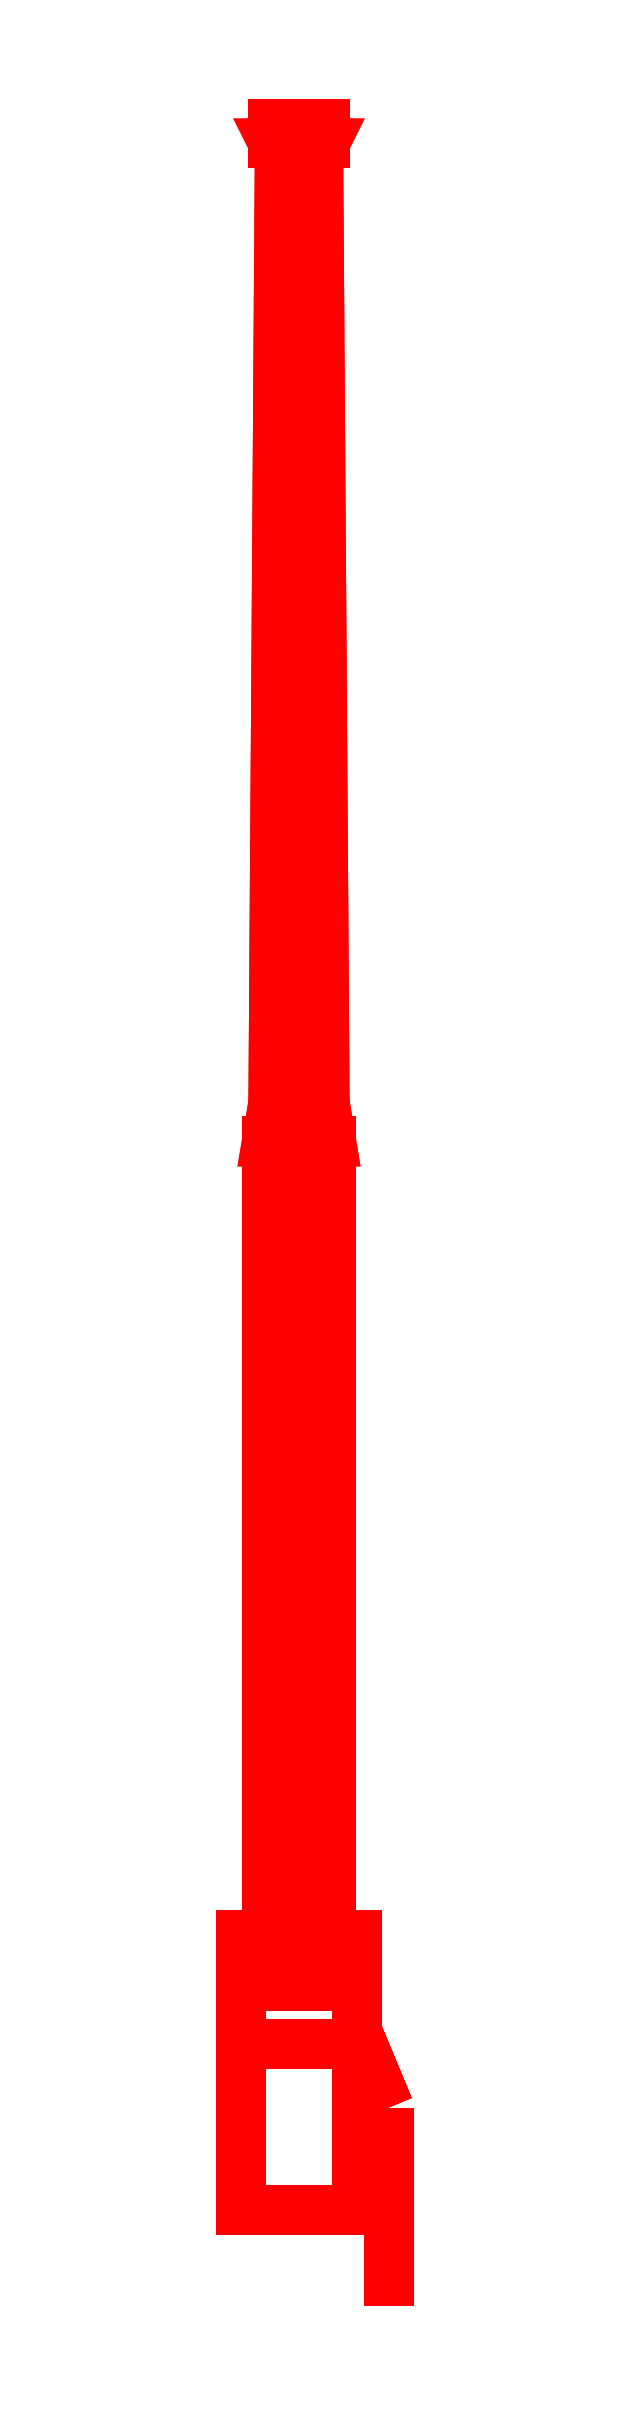
<metadata>
{"format":"dxf","ext":"dxf","renderer":"ezdxf+matplotlib","layout":"modelspace","background":"white","min_lineweight":24,"dpi":150}
</metadata>
<code>
0
SECTION
2
ENTITIES
0
3DFACE
8
GUN
10
-0.09
20
-0.35
30
-0.13
11
-0.09
21
-0.43
31
-0.13
12
-0.09
22
-0.43
32
0.07
13
-0.09
23
-0.35
33
0.05
0
3DFACE
8
GUN
10
0.09
20
-0.43
30
0.07
11
0.09
21
-0.43
31
-0.13
12
0.09
22
-0.35
32
-0.13
13
0.09
23
-0.35
33
0.05
0
3DFACE
8
GUN
10
-0.09
20
-0.35
30
0.05
11
-0.09
21
-0.43
31
0.07
12
0.09
22
-0.43
32
0.07
13
0.09
23
-0.35
33
0.05
0
3DFACE
8
GUN
10
0.09
20
-0.35
30
0.05
11
0.09
21
-0.35
31
-0.13
12
-0.09
22
-0.35
32
-0.13
13
-0.09
23
-0.35
33
0.05
0
3DFACE
8
GUN
10
0.09
20
-0.35
30
-0.13
11
0.09
21
-0.43
31
-0.13
12
-0.09
22
-0.43
32
-0.13
13
-0.09
23
-0.35
33
-0.13
0
3DFACE
8
GUN
10
-0.09
20
-0.78
30
0.07
11
-0.09
21
-0.43
31
0.07
12
-0.09
22
-0.43
32
-0.13
13
-0.09
23
-0.78
33
-0.11
0
3DFACE
8
GUN
10
0.09
20
-0.43
30
-0.13
11
0.09
21
-0.43
31
0.07
12
0.09
22
-0.78
32
0.07
13
0.09
23
-0.78
33
-0.11
0
3DFACE
8
GUN
10
0.09
20
-0.78
30
-0.11
11
0.09
21
-0.78
31
0.07
12
-0.09
22
-0.78
32
0.07
13
-0.09
23
-0.78
33
-0.11
0
3DFACE
8
GUN
10
0.09
20
-0.78
30
0.07
11
0.09
21
-0.43
31
0.07
12
-0.09
22
-0.43
32
0.07
13
-0.09
23
-0.78
33
0.07
0
3DFACE
8
GUN
10
-0.09
20
-0.78
30
-0.11
11
-0.09
21
-0.43
31
-0.13
12
0.09
22
-0.43
32
-0.13
13
0.09
23
-0.78
33
-0.11
0
3DFACE
8
GUN
10
0.14
20
-0.72
30
0.08
11
0.14
21
-0.9
31
0.08
12
0.14
22
-0.9
32
-0.08
13
0.14
23
-0.72
33
-0.08
0
3DFACE
8
GUN
10
0.14
20
-0.72
30
-0.08
11
0.14
21
-0.9
31
-0.08
12
0.14
22
-0.9
32
0.08
13
0.14
23
-0.72
33
0.08
0
3DFACE
8
GUN
10
0.14
20
-0.9
30
0.08
11
0.14
21
-0.93
31
0.05
12
0.14
22
-0.93
32
-0.05
13
0.14
23
-0.9
33
-0.08
0
3DFACE
8
GUN
10
0.14
20
-0.9
30
-0.08
11
0.14
21
-0.93
31
-0.05
12
0.14
22
-0.93
32
0.05
13
0.14
23
-0.9
33
0.08
0
3DFACE
8
GUN
10
0.14
20
-0.62
30
-0.15
11
0.14
21
-0.72
31
-0.05
12
0.14
22
-0.72
32
-0.08
13
0.14
23
-0.62
33
-0.19
0
3DFACE
8
GUN
10
0.14
20
-0.62
30
-0.19
11
0.14
21
-0.72
31
-0.08
12
0.14
22
-0.72
32
-0.05
13
0.14
23
-0.62
33
-0.15
0
3DFACE
8
GUN
10
0.09
20
-0.5
30
-0.19
11
0.14
21
-0.62
31
-0.19
12
0.14
22
-0.62
32
-0.15
13
0.09
23
-0.5
33
-0.15
0
3DFACE
8
GUN
10
0.09
20
-0.5
30
-0.15
11
0.14
21
-0.62
31
-0.15
12
0.14
22
-0.62
32
-0.19
13
0.09
23
-0.5
33
-0.19
0
3DFACE
8
GUN
10
-0.09
20
-0.52
30
-0.2
11
-0.09
21
-0.43
31
-0.2
12
0.09
22
-0.43
32
-0.2
13
0.09
23
-0.52
33
-0.2
0
3DFACE
8
GUN
10
-0.09
20
-0.52
30
-0.12
11
-0.09
21
-0.43
31
-0.13
12
-0.09
22
-0.43
32
-0.2
13
-0.09
23
-0.52
33
-0.2
0
3DFACE
8
GUN
10
0.09
20
-0.43
30
-0.2
11
0.09
21
-0.43
31
-0.13
12
0.09
22
-0.52
32
-0.12
13
0.09
23
-0.52
33
-0.2
0
3DFACE
8
GUN
10
-0.09
20
-0.43
30
-0.2
11
-0.09
21
-0.43
31
-0.13
12
0.09
22
-0.43
32
-0.13
13
0.09
23
-0.43
33
-0.2
0
3DFACE
8
GUN
10
0.09
20
-0.52
30
-0.2
11
0.09
21
-0.52
31
-0.12
12
-0.09
22
-0.52
32
-0.12
13
-0.09
23
-0.52
33
-0.2
0
3DFACE
8
GUN
10
0.02
20
0.07
30
-0.16
11
0
21
0.07
31
-0.14
12
0
22
-0.43
32
-0.14
13
0.02
23
-0.43
33
-0.16
0
3DFACE
8
GUN
10
0
20
0.07
30
-0.14
11
-0.02
21
0.07
31
-0.16
12
-0.02
22
-0.43
32
-0.16
13
0
23
-0.43
33
-0.14
0
3DFACE
8
GUN
10
-0.02
20
0.07
30
-0.16
11
0
21
0.07
31
-0.18
12
0
22
-0.43
32
-0.18
13
-0.02
23
-0.43
33
-0.16
0
3DFACE
8
GUN
10
0
20
0.07
30
-0.18
11
0.02
21
0.07
31
-0.16
12
0.02
22
-0.43
32
-0.16
13
0
23
-0.43
33
-0.18
0
3DFACE
8
GUN
10
0.05
20
0.89
30
0
11
0.03536
21
0.89
31
0.03536
12
0.03536
22
-0.35
32
0.03536
13
0.05
23
-0.35
33
0
0
3DFACE
8
GUN
10
0.03536
20
0.89
30
0.03536
11
0
21
0.89
31
0.05
12
0
22
-0.35
32
0.05
13
0.03536
23
-0.35
33
0.03536
0
3DFACE
8
GUN
10
0
20
0.89
30
0.05
11
-0.03536
21
0.89
31
0.03536
12
-0.03536
22
-0.35
32
0.03536
13
0
23
-0.35
33
0.05
0
3DFACE
8
GUN
10
-0.03536
20
0.89
30
0.03536
11
-0.05
21
0.89
31
0
12
-0.05
22
-0.35
32
0
13
-0.03536
23
-0.35
33
0.03536
0
3DFACE
8
GUN
10
-0.05
20
0.89
30
0
11
-0.03536
21
0.89
31
-0.03536
12
-0.03536
22
-0.35
32
-0.03536
13
-0.05
23
-0.35
33
0
0
3DFACE
8
GUN
10
-0.03536
20
0.89
30
-0.03536
11
0
21
0.89
31
-0.05
12
0
22
-0.35
32
-0.05
13
-0.03536
23
-0.35
33
-0.03536
0
3DFACE
8
GUN
10
0
20
0.89
30
-0.05
11
0.03536
21
0.89
31
-0.03536
12
0.03536
22
-0.35
32
-0.03536
13
0
23
-0.35
33
-0.05
0
3DFACE
8
GUN
10
0.03536
20
0.89
30
-0.03536
11
0.05
21
0.89
31
0
12
0.05
22
-0.35
32
0
13
0.03536
23
-0.35
33
-0.03536
0
3DFACE
8
GUN
10
0.04
20
0.95
30
0
11
0.02828
21
0.95
31
0.02828
12
0.03536
22
0.89
32
0.03536
13
0.05
23
0.89
33
0
0
3DFACE
8
GUN
10
0.02828
20
0.95
30
0.02828
11
0
21
0.95
31
0.04
12
0
22
0.89
32
0.05
13
0.03536
23
0.89
33
0.03536
0
3DFACE
8
GUN
10
0
20
0.95
30
0.04
11
-0.02828
21
0.95
31
0.02828
12
-0.03536
22
0.89
32
0.03536
13
0
23
0.89
33
0.05
0
3DFACE
8
GUN
10
-0.02828
20
0.95
30
0.02828
11
-0.04
21
0.95
31
0
12
-0.05
22
0.89
32
0
13
-0.03536
23
0.89
33
0.03536
0
3DFACE
8
GUN
10
-0.04
20
0.95
30
0
11
-0.02828
21
0.95
31
-0.02828
12
-0.03536
22
0.89
32
-0.03536
13
-0.05
23
0.89
33
0
0
3DFACE
8
GUN
10
-0.02828
20
0.95
30
-0.02828
11
0
21
0.95
31
-0.04
12
0
22
0.89
32
-0.05
13
-0.03536
23
0.89
33
-0.03536
0
3DFACE
8
GUN
10
0
20
0.95
30
-0.04
11
0.02828
21
0.95
31
-0.02828
12
0.03536
22
0.89
32
-0.03536
13
0
23
0.89
33
-0.05
0
3DFACE
8
GUN
10
0.02828
20
0.95
30
-0.02828
11
0.04
21
0.95
31
0
12
0.05
22
0.89
32
0
13
0.03536
23
0.89
33
-0.03536
0
3DFACE
8
GUN
10
0.04
20
0.95
30
1e-16
11
0.02828
21
0.95
31
-0.02828
12
0.02121
22
2.43
32
-0.02121
13
0.03
23
2.43
33
1e-16
0
3DFACE
8
GUN
10
0.02828
20
0.95
30
-0.02828
11
0
21
0.95
31
-0.04
12
0
22
2.43
32
-0.03
13
0.02121
23
2.43
33
-0.02121
0
3DFACE
8
GUN
10
0
20
0.95
30
-0.04
11
-0.02828
21
0.95
31
-0.02828
12
-0.02121
22
2.43
32
-0.02121
13
0
23
2.43
33
-0.03
0
3DFACE
8
GUN
10
-0.02828
20
0.95
30
-0.02828
11
-0.04
21
0.95
31
1e-16
12
-0.03
22
2.43
32
1e-16
13
-0.02121
23
2.43
33
-0.02121
0
3DFACE
8
GUN
10
-0.04
20
0.95
30
1e-16
11
-0.02828
21
0.95
31
0.02828
12
-0.02121
22
2.43
32
0.02121
13
-0.03
23
2.43
33
1e-16
0
3DFACE
8
GUN
10
-0.02828
20
0.95
30
0.02828
11
0
21
0.95
31
0.04
12
0
22
2.43
32
0.03
13
-0.02121
23
2.43
33
0.02121
0
3DFACE
8
GUN
10
0
20
0.95
30
0.04
11
0.02828
21
0.95
31
0.02828
12
0.02121
22
2.43
32
0.02121
13
0
23
2.43
33
0.03
0
3DFACE
8
GUN
10
0.02828
20
0.95
30
0.02828
11
0.04
21
0.95
31
1e-16
12
0.03
22
2.43
32
1e-16
13
0.02121
23
2.43
33
0.02121
0
3DFACE
8
GUN
10
0.04
20
2.45
30
0
11
0.02828
21
2.45
31
0.02828
12
0.02121
22
2.43
32
0.02121
13
0.03
23
2.43
33
0
0
3DFACE
8
GUN
10
0.02828
20
2.45
30
0.02828
11
0
21
2.45
31
0.04
12
0
22
2.43
32
0.03
13
0.02121
23
2.43
33
0.02121
0
3DFACE
8
GUN
10
0
20
2.45
30
0.04
11
-0.02828
21
2.45
31
0.02828
12
-0.02121
22
2.43
32
0.02121
13
0
23
2.43
33
0.03
0
3DFACE
8
GUN
10
-0.02828
20
2.45
30
0.02828
11
-0.04
21
2.45
31
0
12
-0.03
22
2.43
32
0
13
-0.02121
23
2.43
33
0.02121
0
3DFACE
8
GUN
10
-0.04
20
2.45
30
0
11
-0.02828
21
2.45
31
-0.02828
12
-0.02121
22
2.43
32
-0.02121
13
-0.03
23
2.43
33
0
0
3DFACE
8
GUN
10
-0.02828
20
2.45
30
-0.02828
11
0
21
2.45
31
-0.04
12
0
22
2.43
32
-0.03
13
-0.02121
23
2.43
33
-0.02121
0
3DFACE
8
GUN
10
0
20
2.45
30
-0.04
11
0.02828
21
2.45
31
-0.02828
12
0.02121
22
2.43
32
-0.02121
13
0
23
2.43
33
-0.03
0
3DFACE
8
GUN
10
0.02828
20
2.45
30
-0.02828
11
0.04
21
2.45
31
0
12
0.03
22
2.43
32
0
13
0.02121
23
2.43
33
-0.02121
0
3DFACE
8
GUN
10
0.04
20
2.48
30
0
11
0.02828
21
2.48
31
0.02828
12
0.02828
22
2.45
32
0.02828
13
0.04
23
2.45
33
0
0
3DFACE
8
GUN
10
0.02828
20
2.48
30
0.02828
11
0
21
2.48
31
0.04
12
0
22
2.45
32
0.04
13
0.02828
23
2.45
33
0.02828
0
3DFACE
8
GUN
10
0
20
2.48
30
0.04
11
-0.02828
21
2.48
31
0.02828
12
-0.02828
22
2.45
32
0.02828
13
0
23
2.45
33
0.04
0
3DFACE
8
GUN
10
-0.02828
20
2.48
30
0.02828
11
-0.04
21
2.48
31
0
12
-0.04
22
2.45
32
0
13
-0.02828
23
2.45
33
0.02828
0
3DFACE
8
GUN
10
-0.04
20
2.48
30
0
11
-0.02828
21
2.48
31
-0.02828
12
-0.02828
22
2.45
32
-0.02828
13
-0.04
23
2.45
33
0
0
3DFACE
8
GUN
10
-0.02828
20
2.48
30
-0.02828
11
0
21
2.48
31
-0.04
12
0
22
2.45
32
-0.04
13
-0.02828
23
2.45
33
-0.02828
0
3DFACE
8
GUN
10
0
20
2.48
30
-0.04
11
0.02828
21
2.48
31
-0.02828
12
0.02828
22
2.45
32
-0.02828
13
0
23
2.45
33
-0.04
0
3DFACE
8
GUN
10
0.02828
20
2.48
30
-0.02828
11
0.04
21
2.48
31
0
12
0.04
22
2.45
32
0
13
0.02828
23
2.45
33
-0.02828
0
3DFACE
8
GUN
10
0.02828
20
2.48
30
0.02828
11
-0.04
21
2.48
31
0
12
-0.02828
22
2.48
32
0.02828
13
0
23
2.48
33
0.04
0
3DFACE
8
GUN
10
0.04
20
2.48
30
0
11
-0.02828
21
2.48
31
-0.02828
12
-0.04
22
2.48
32
0
13
0.02828
23
2.48
33
0.02828
0
3DFACE
8
GUN
10
0.02828
20
2.48
30
-0.02828
11
0
21
2.48
31
-0.04
12
-0.02828
22
2.48
32
-0.02828
13
0.04
23
2.48
33
0
0
VIEWPORT
8
0
10
144.7
20
101.2
30
0
40
391.1
41
222.2
68
     2
69
     1
0
VIEWPORT
8
0
10
139.2
20
100.8
30
0
40
222.8
41
161.3
68
     1
69
     2
0
ENDSEC
0
EOF

</code>
